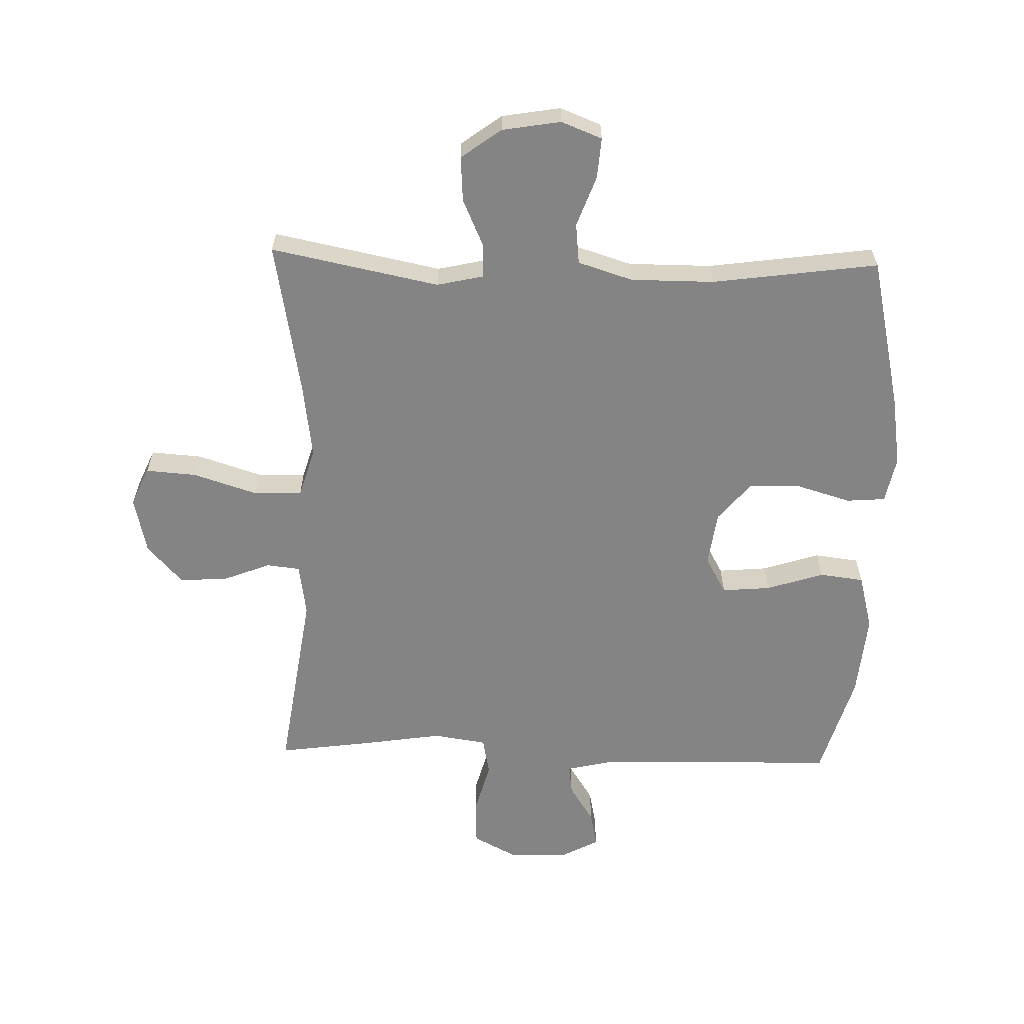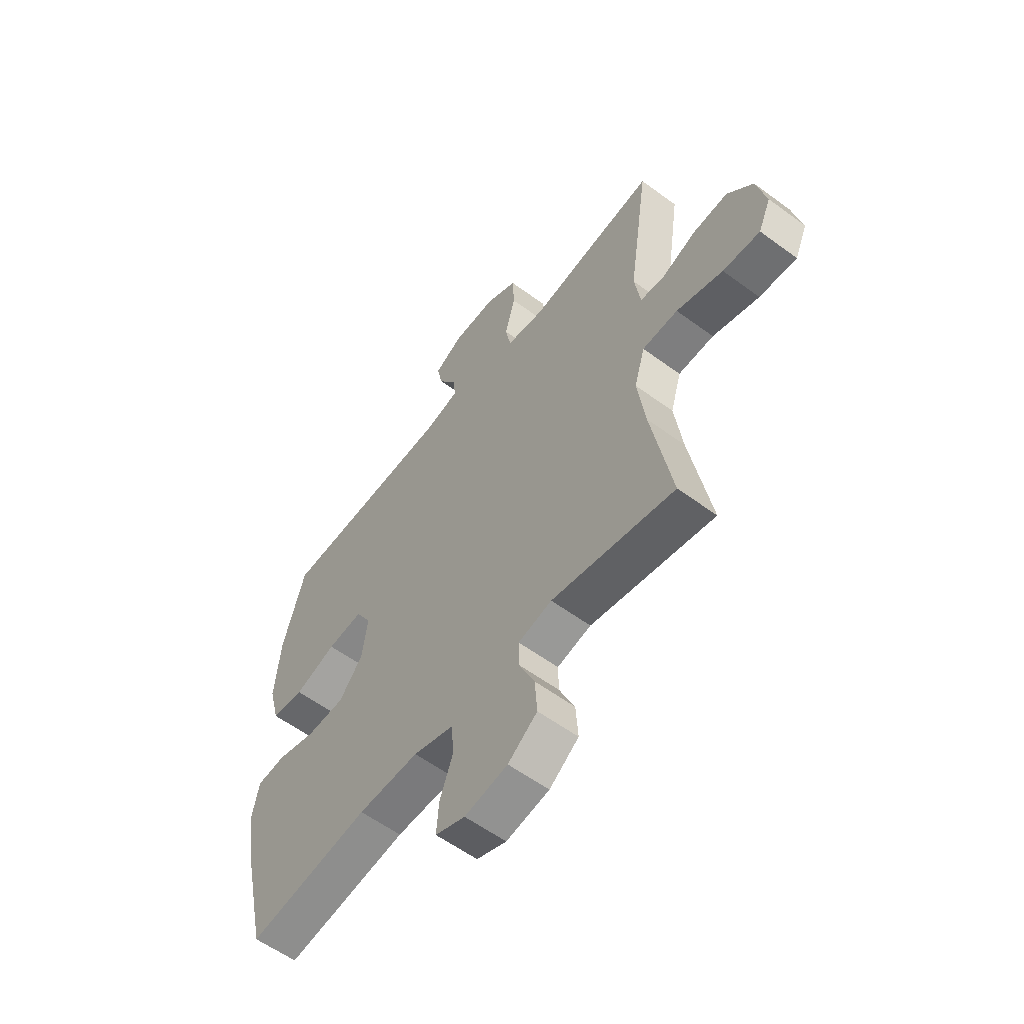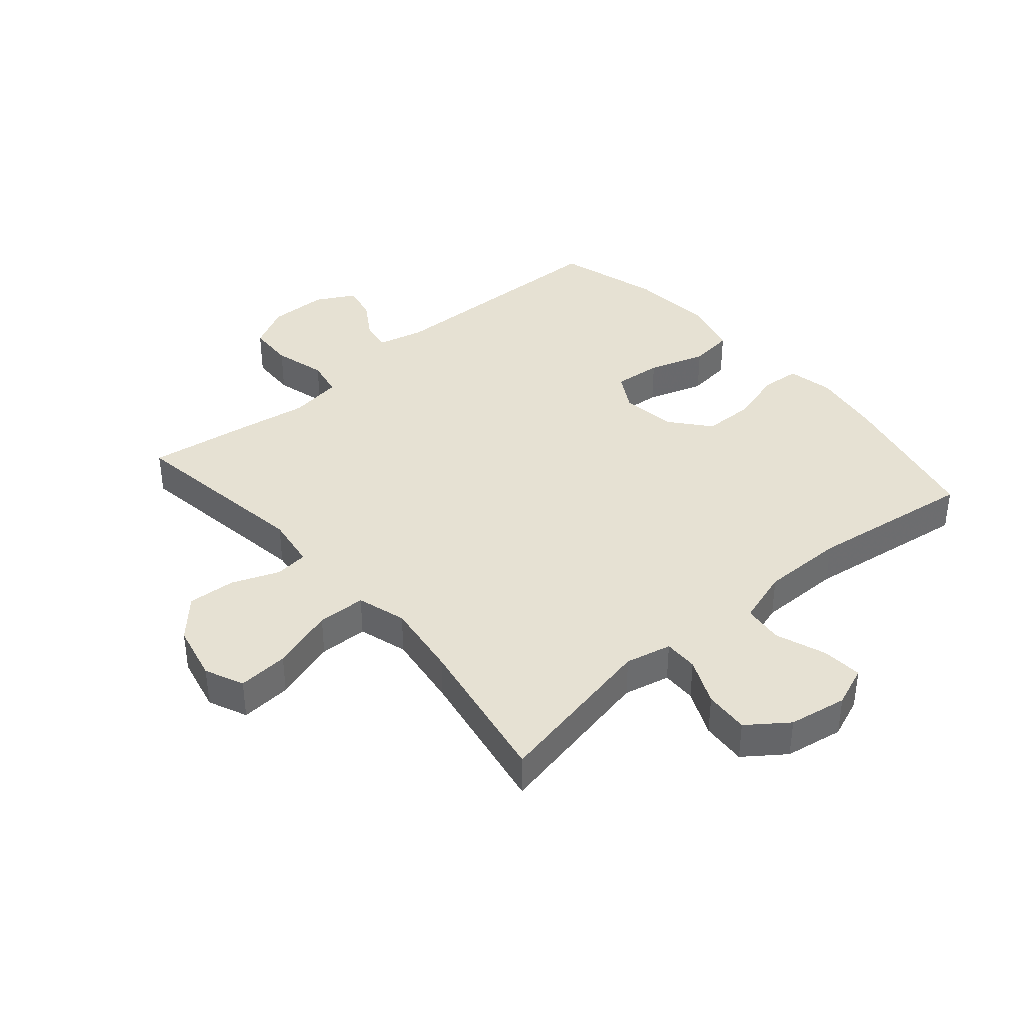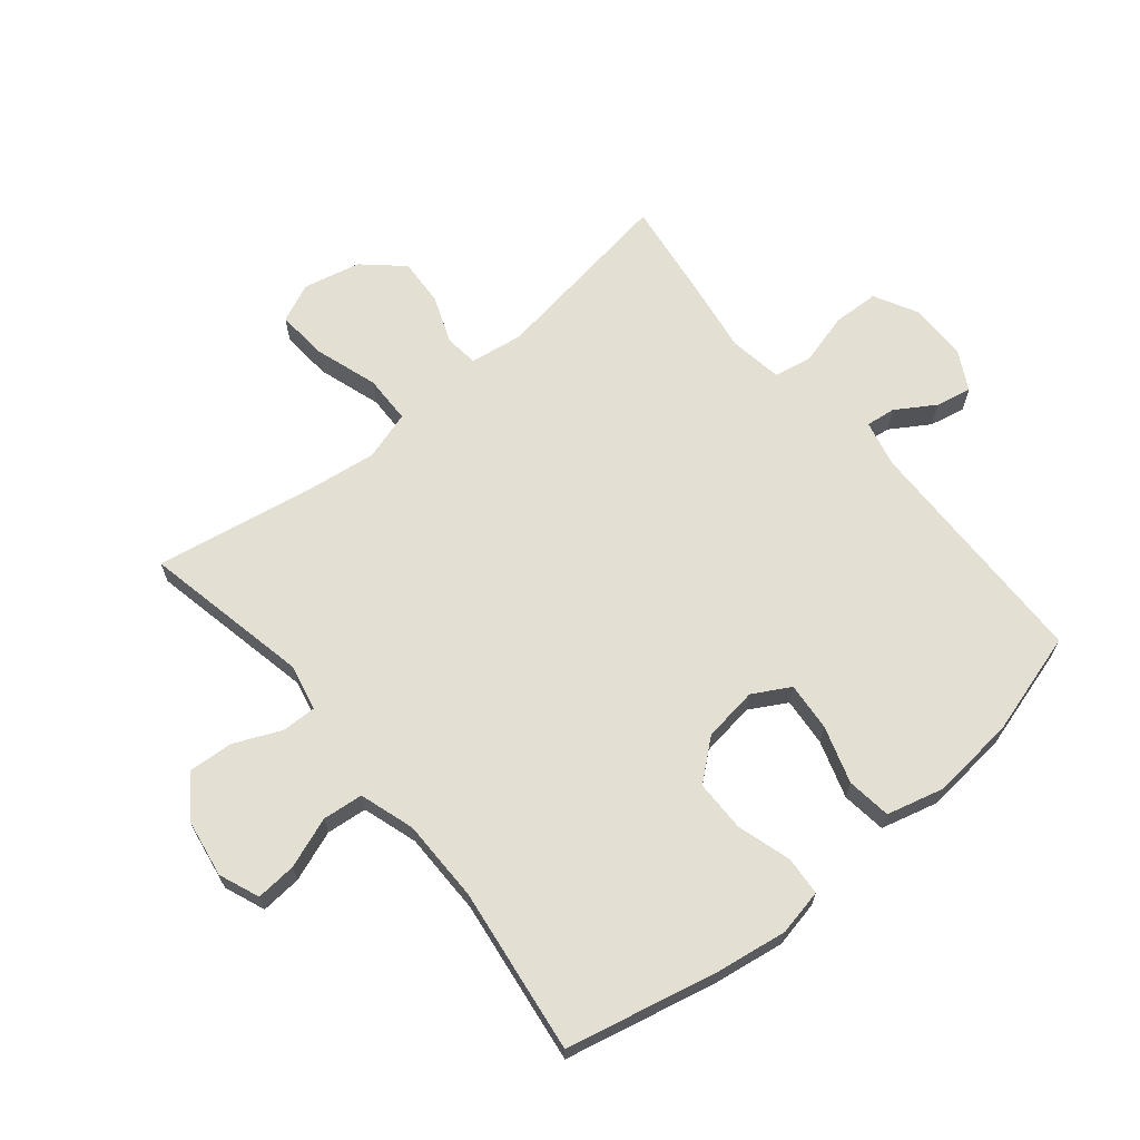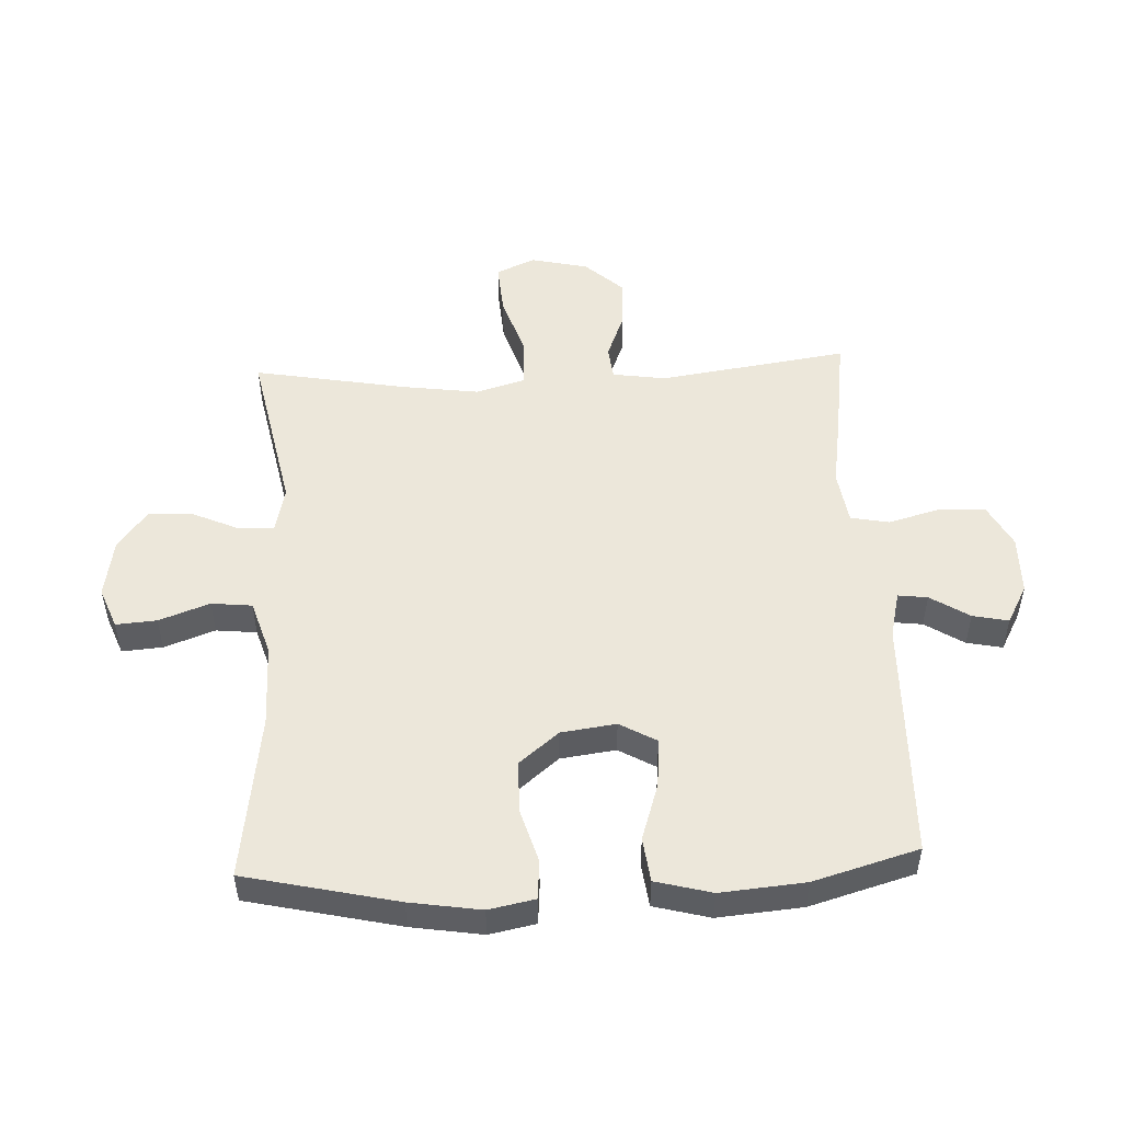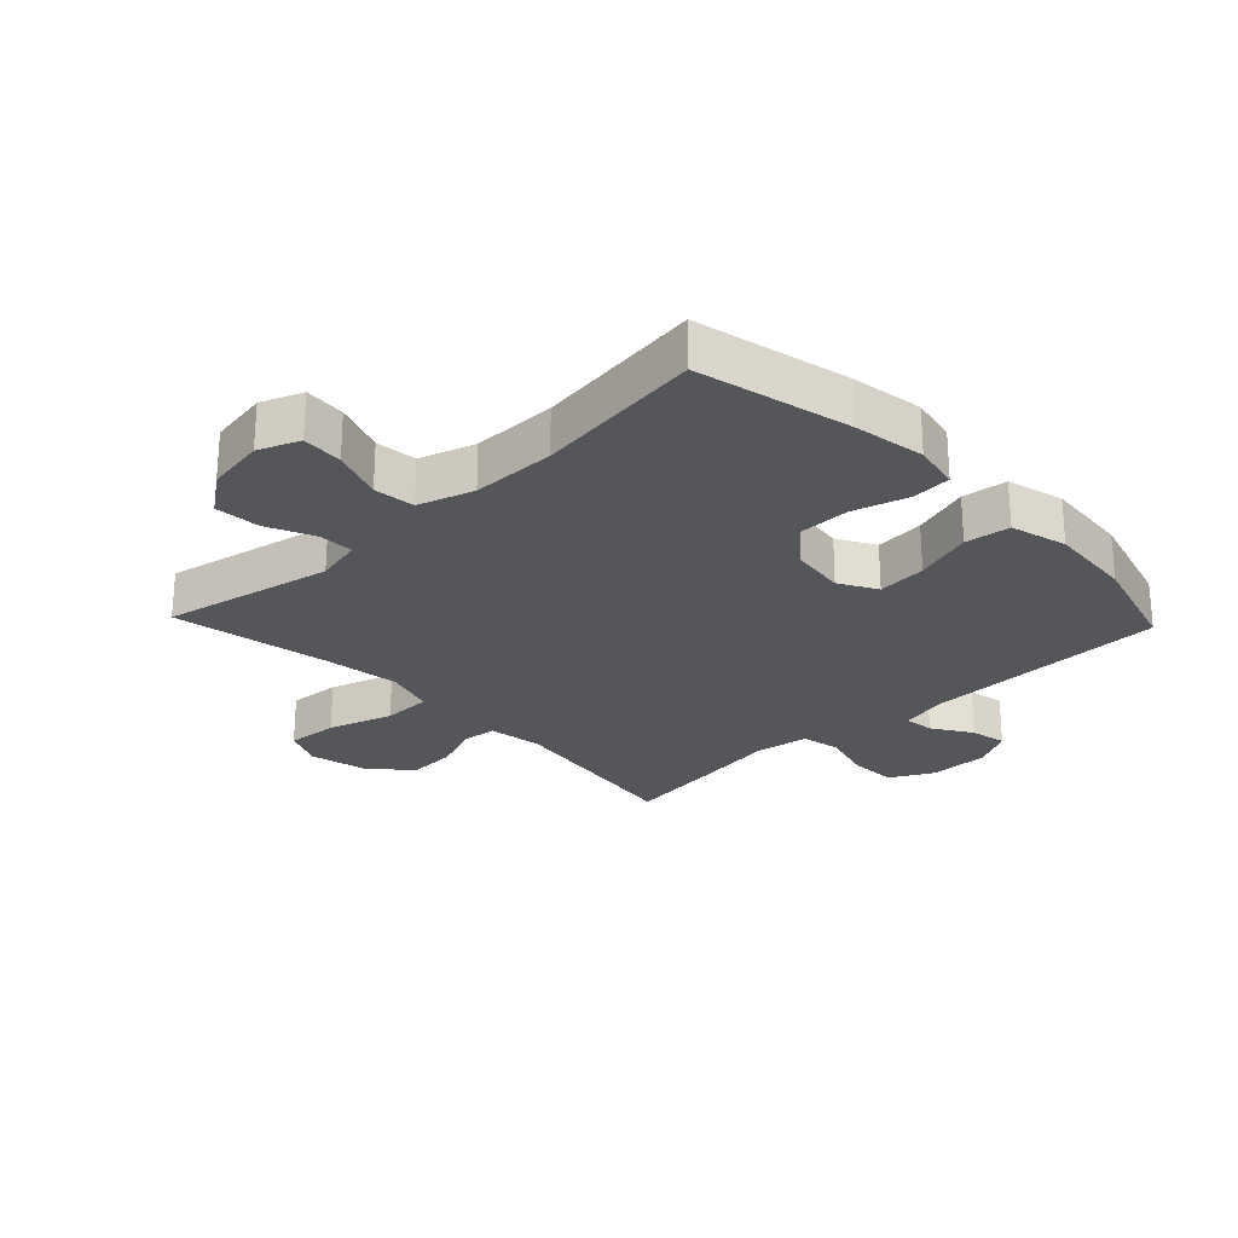
<metadata>
{"format":"obj","ext":"obj","renderer":"f3d","projection":"perspective","resolution":1024,"background":"white","views":[{"elev":-61.4,"azim":178.4,"up":"+Y"},{"elev":-58.2,"azim":52.7,"up":"+Z"},{"elev":38.9,"azim":139.3,"up":"+Y"},{"elev":66.5,"azim":-129.7,"up":"+Y"},{"elev":51.0,"azim":-92.6,"up":"+Y"},{"elev":-25.4,"azim":-136.4,"up":"+Y"}]}
</metadata>
<code>
v -0.5 0.07 0.5
v -0.108 0.07 0.509
v -0.032 0.07 0.527
v -0.038 0.07 0.575
v -0.078 0.07 0.638
v -0.09 0.07 0.696
v -0.027 0.07 0.73
v 0.069 0.07 0.731
v 0.139 0.07 0.694
v 0.142 0.07 0.619
v 0.119 0.07 0.534
v 0.131 0.07 0.472
v 0.218 0.07 0.459
v 0.348 0.07 0.479
v 0.5 0.07 0.5
v 0.455 0.07 0.193
v 0.468 0.07 0.107
v 0.522 0.07 0.101
v 0.599 0.07 0.131
v 0.677 0.07 0.136
v 0.734 0.07 0.073
v 0.755 0.07 -0.02
v 0.727 0.07 -0.083
v 0.644 0.07 -0.077
v 0.541 0.07 -0.044
v 0.462 0.07 -0.046
v 0.438 0.07 -0.126
v 0.455 0.07 -0.25
v 0.5 0.07 -0.5
v 0.227 0.07 -0.445
v 0.152 0.07 -0.462
v 0.153 0.07 -0.518
v 0.187 0.07 -0.594
v 0.192 0.07 -0.667
v 0.127 0.07 -0.715
v 0.032 0.07 -0.731
v -0.034 0.07 -0.705
v -0.029 0.07 -0.639
v 0.001 0.07 -0.557
v -0.006 0.07 -0.491
v -0.095 0.07 -0.463
v -0.23 0.07 -0.463
v -0.5 0.07 -0.5
v -0.556 0.07 -0.253
v -0.574 0.07 -0.138
v -0.559 0.07 -0.063
v -0.496 0.07 -0.058
v -0.408 0.07 -0.084
v -0.324 0.07 -0.083
v -0.271 0.07 -0.019
v -0.259 0.07 0.07
v -0.293 0.07 0.13
v -0.372 0.07 0.123
v -0.465 0.07 0.093
v -0.537 0.07 0.102
v -0.561 0.07 0.193
v -0.549 0.07 0.33
v -0.5 0 0.5
v -0.108 0 0.509
v -0.032 0 0.527
v -0.038 0 0.575
v -0.078 0 0.638
v -0.09 0 0.696
v -0.027 0 0.73
v 0.069 0 0.731
v 0.139 0 0.694
v 0.142 0 0.619
v 0.119 0 0.534
v 0.131 0 0.472
v 0.218 0 0.459
v 0.348 0 0.479
v 0.5 0 0.5
v 0.455 0 0.193
v 0.468 0 0.107
v 0.522 0 0.101
v 0.599 0 0.131
v 0.677 0 0.136
v 0.734 0 0.073
v 0.755 0 -0.02
v 0.727 0 -0.083
v 0.644 0 -0.077
v 0.541 0 -0.044
v 0.462 0 -0.046
v 0.438 0 -0.126
v 0.455 0 -0.25
v 0.5 0 -0.5
v 0.227 0 -0.445
v 0.152 0 -0.462
v 0.153 0 -0.518
v 0.187 0 -0.594
v 0.192 0 -0.667
v 0.127 0 -0.715
v 0.032 0 -0.731
v -0.034 0 -0.705
v -0.029 0 -0.639
v 0.001 0 -0.557
v -0.006 0 -0.491
v -0.095 0 -0.463
v -0.23 0 -0.463
v -0.5 0 -0.5
v -0.556 0 -0.253
v -0.574 0 -0.138
v -0.559 0 -0.063
v -0.496 0 -0.058
v -0.408 0 -0.084
v -0.324 0 -0.083
v -0.271 0 -0.019
v -0.259 0 0.07
v -0.293 0 0.13
v -0.372 0 0.123
v -0.465 0 0.093
v -0.537 0 0.102
v -0.561 0 0.193
v -0.549 0 0.33
f 56 57 1 2
f 53 54 55 56
f 52 53 56 2
f 51 52 2 3
f 50 51 3
f 45 46 47 48
f 45 48 49
f 42 43 44 45
f 41 42 45 49
f 40 41 49 50
f 36 37 38 39
f 36 39 40
f 35 36 40
f 32 33 34 35
f 31 32 35 40
f 30 31 40 50
f 28 29 30 50
f 22 23 24 25
f 22 25 26
f 21 22 26
f 18 19 20 21
f 17 18 21 26
f 16 17 26 27
f 13 14 15 16
f 12 13 16 27
f 8 9 10 11
f 8 11 12
f 7 8 12
f 4 5 6 7
f 3 4 7 12
f 27 28 50
f 3 12 27 50
f 59 58 114 113
f 113 112 111 110
f 59 113 110 109
f 60 59 109 108
f 60 108 107
f 105 104 103 102
f 106 105 102
f 102 101 100 99
f 106 102 99 98
f 107 106 98 97
f 96 95 94 93
f 97 96 93
f 97 93 92
f 92 91 90 89
f 97 92 89 88
f 107 97 88 87
f 107 87 86 85
f 82 81 80 79
f 83 82 79
f 83 79 78
f 78 77 76 75
f 83 78 75 74
f 84 83 74 73
f 73 72 71 70
f 84 73 70 69
f 68 67 66 65
f 69 68 65
f 69 65 64
f 64 63 62 61
f 69 64 61 60
f 107 85 84
f 107 84 69 60
f 1 58 59 2
f 2 59 60 3
f 3 60 61 4
f 4 61 62 5
f 5 62 63 6
f 6 63 64 7
f 7 64 65 8
f 8 65 66 9
f 9 66 67 10
f 10 67 68 11
f 11 68 69 12
f 12 69 70 13
f 13 70 71 14
f 14 71 72 15
f 15 72 73 16
f 16 73 74 17
f 17 74 75 18
f 18 75 76 19
f 19 76 77 20
f 20 77 78 21
f 21 78 79 22
f 22 79 80 23
f 23 80 81 24
f 24 81 82 25
f 25 82 83 26
f 26 83 84 27
f 27 84 85 28
f 28 85 86 29
f 29 86 87 30
f 30 87 88 31
f 31 88 89 32
f 32 89 90 33
f 33 90 91 34
f 34 91 92 35
f 35 92 93 36
f 36 93 94 37
f 37 94 95 38
f 38 95 96 39
f 39 96 97 40
f 40 97 98 41
f 41 98 99 42
f 42 99 100 43
f 43 100 101 44
f 44 101 102 45
f 45 102 103 46
f 46 103 104 47
f 47 104 105 48
f 48 105 106 49
f 49 106 107 50
f 50 107 108 51
f 51 108 109 52
f 52 109 110 53
f 53 110 111 54
f 54 111 112 55
f 55 112 113 56
f 56 113 114 57
f 57 114 58 1

</code>
